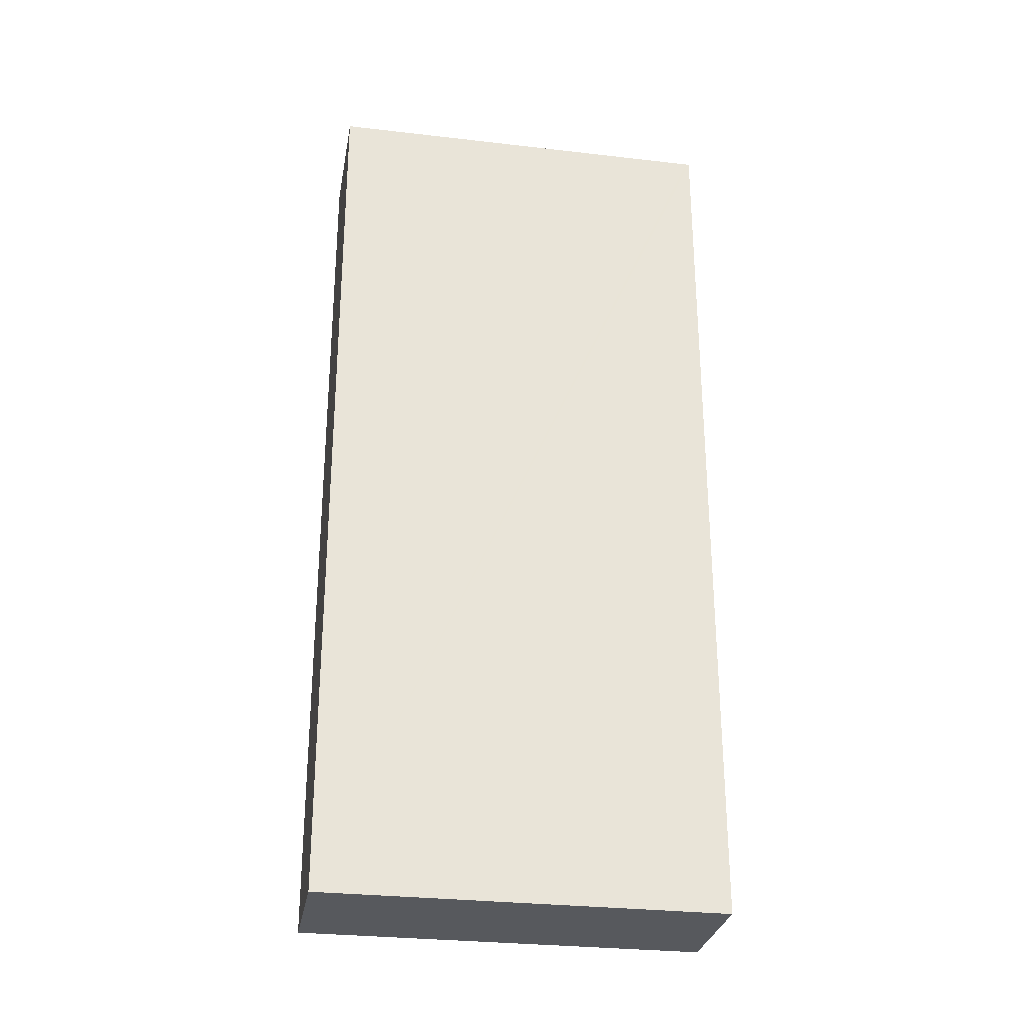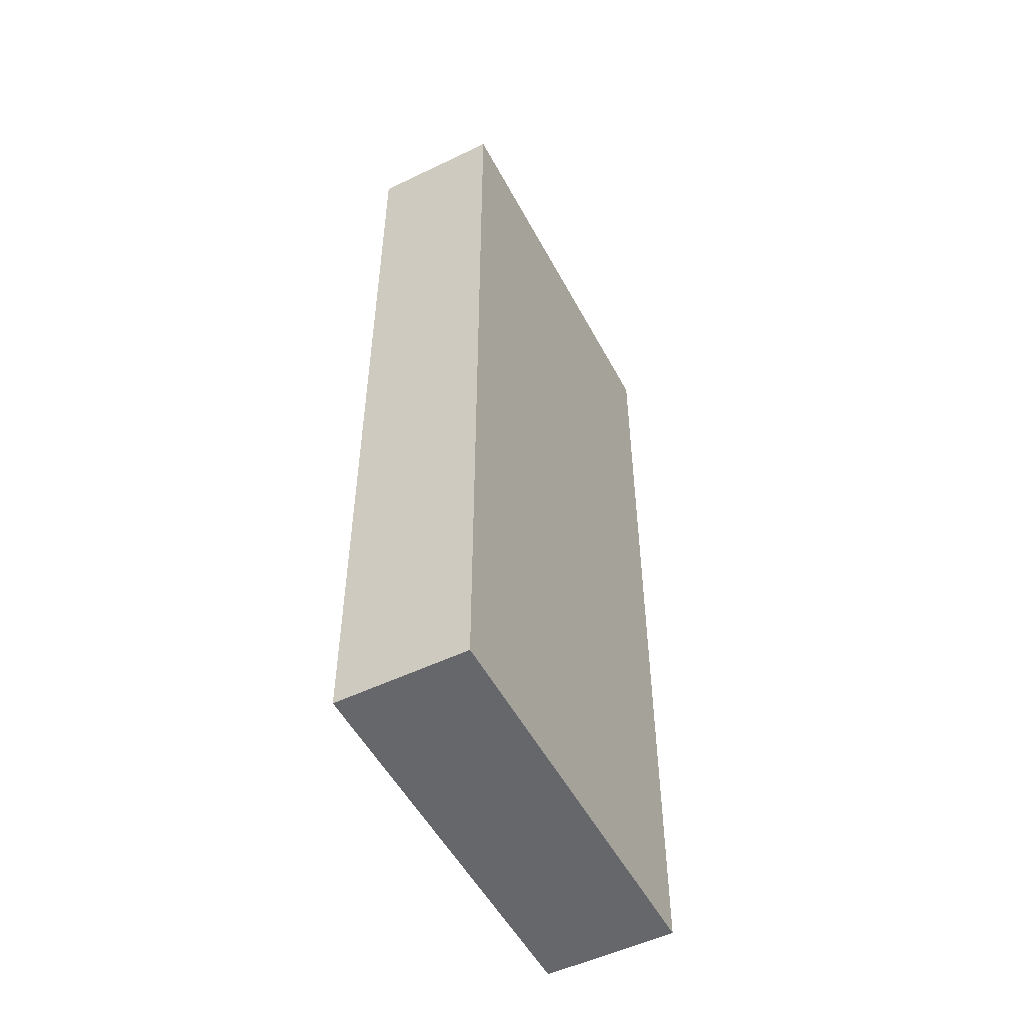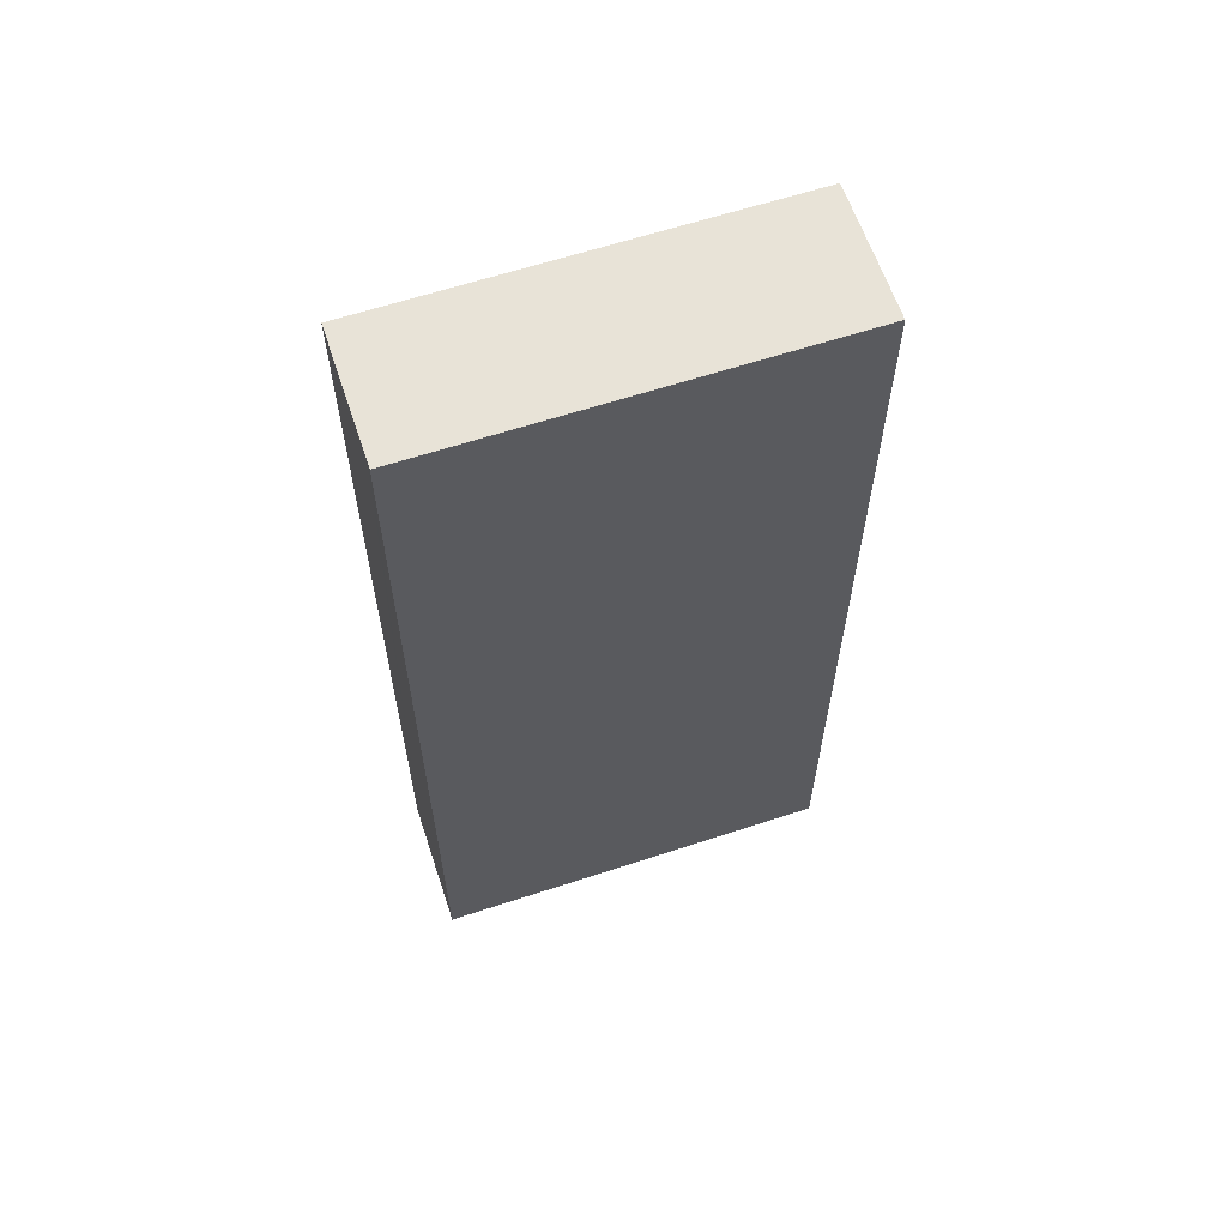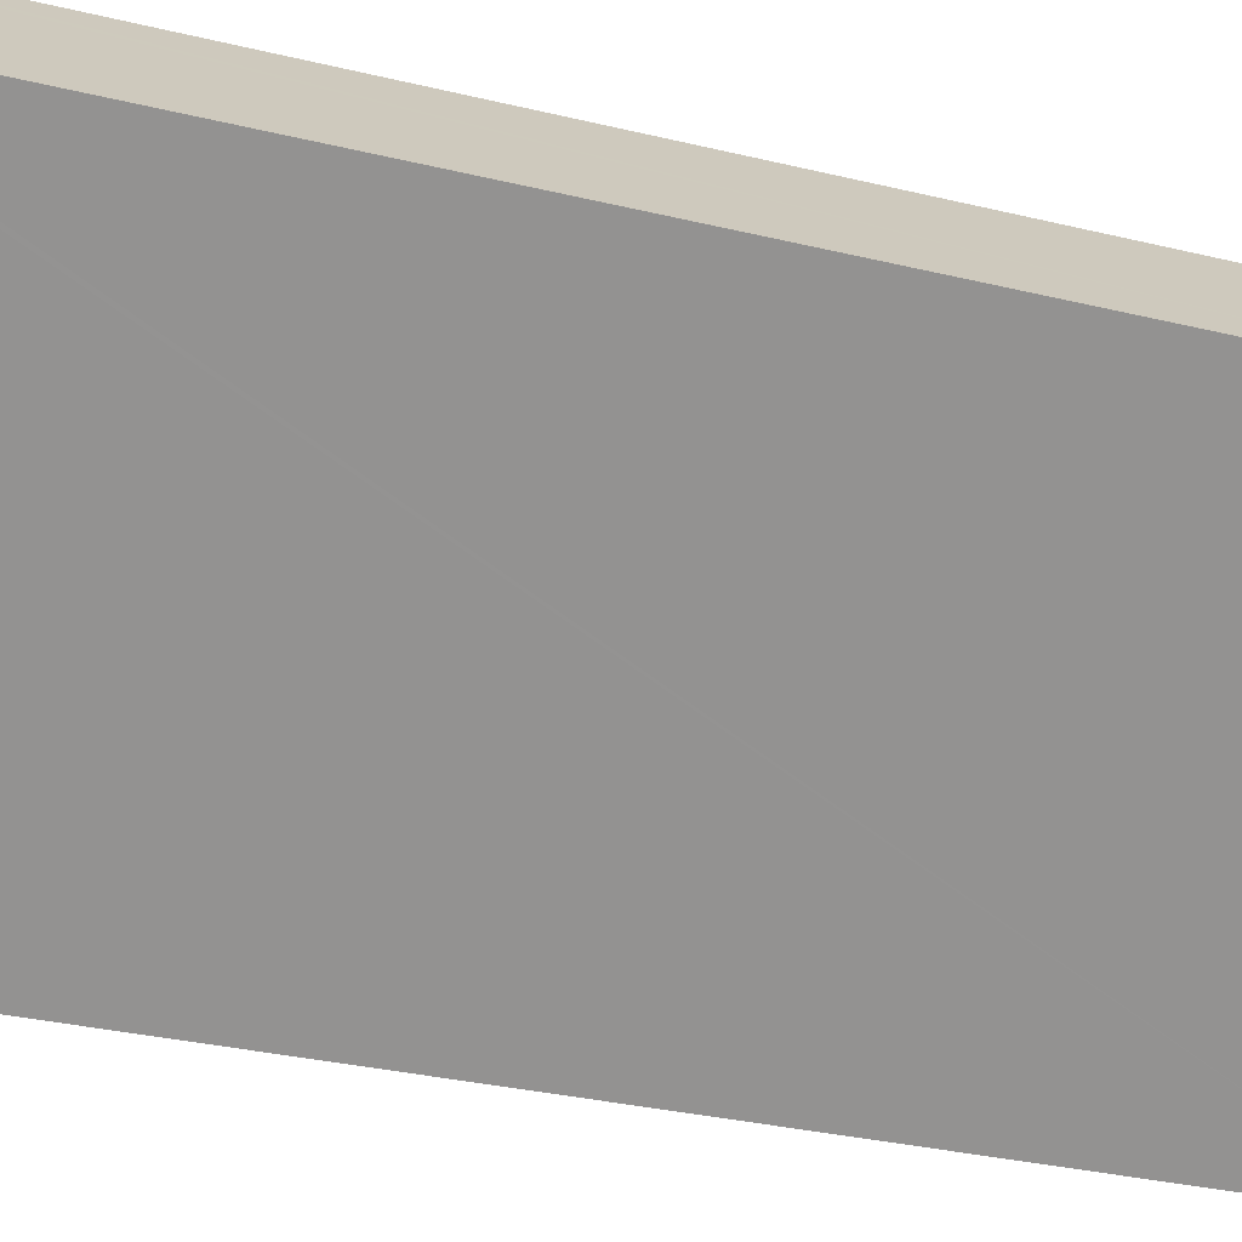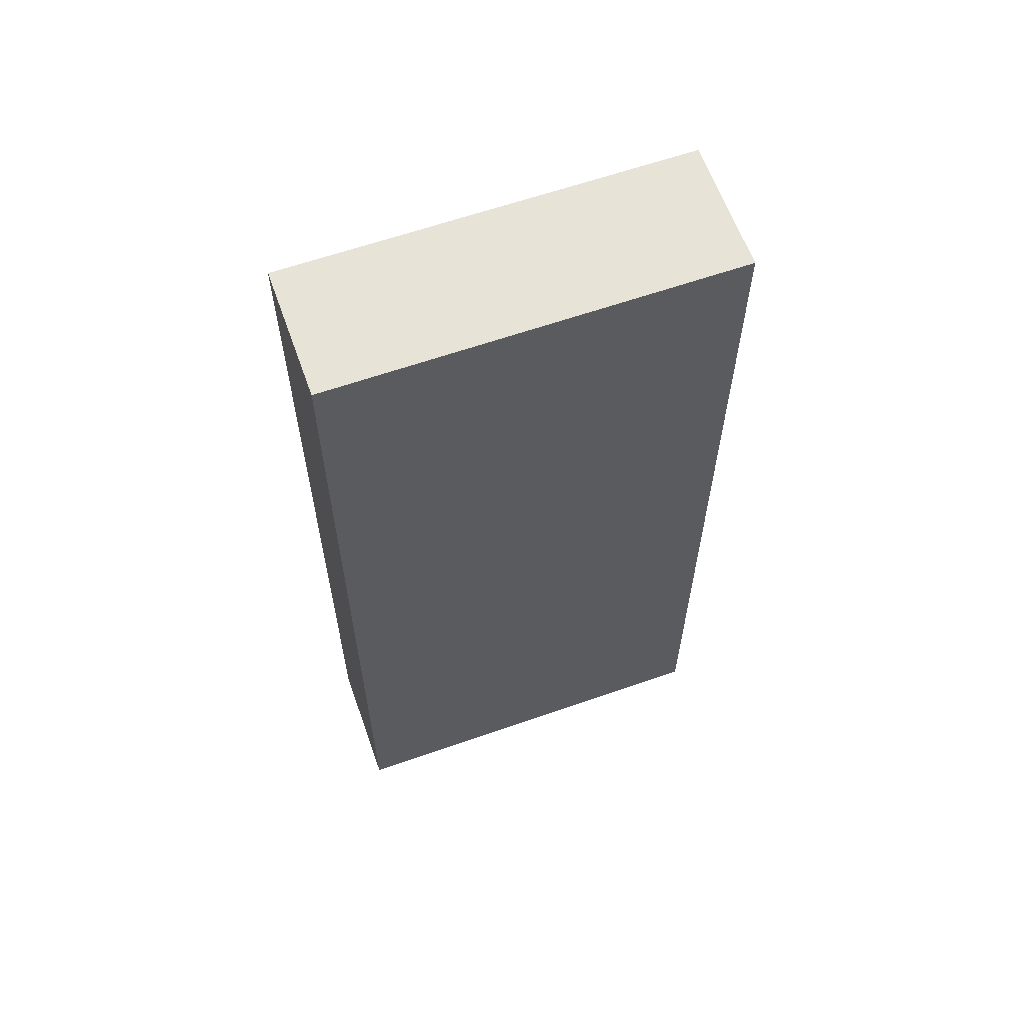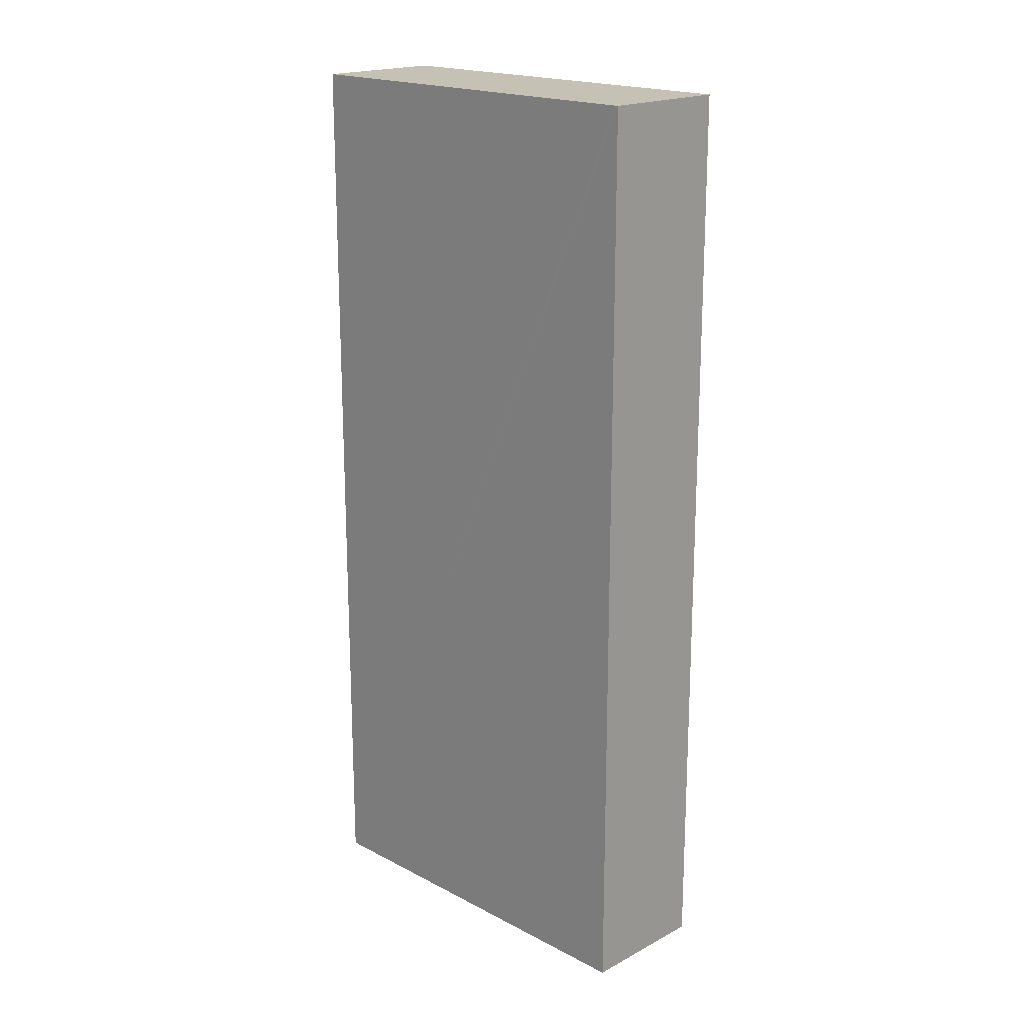
<metadata>
{"format":"obj","ext":"obj","renderer":"f3d","projection":"perspective","resolution":1024,"background":"white","views":[{"elev":-29.1,"azim":-148.9,"up":"+Y"},{"elev":-52.2,"azim":158.4,"up":"+Y"},{"elev":62.2,"azim":22.5,"up":"+Y"},{"elev":-27.5,"azim":-111.3,"up":"+Z"},{"elev":62.2,"azim":-158.6,"up":"+Y"},{"elev":18.8,"azim":-94.2,"up":"+Y"}]}
</metadata>
<code>
v  5.132 15.34 -4.453
v  1.45 15.34 1.672
v  6.584 15.34 -2.779
v  0.042 15.34 -0.037
v  1.381 15.34 1.592
v  0 15.34 9.393e-16
v  5.132 2.727e-16 -4.453
v  0 0 0
v  0.042 2.266e-18 -0.037
v  1.45 -1.024e-16 1.672
v  1.381 -9.748e-17 1.592
v  6.584 1.702e-16 -2.779
g defaultobject
f 1 2 3
f 2 1 4
f 2 4 5
f 5 4 6
f 7 4 1
f 4 7 6
f 6 7 8
f 8 7 9
f 8 5 6
f 5 8 2
f 2 8 10
f 10 8 11
f 10 3 2
f 3 10 12
f 12 1 3
f 1 12 7
f 9 11 8
f 11 9 7
f 11 7 10
f 10 7 12

</code>
